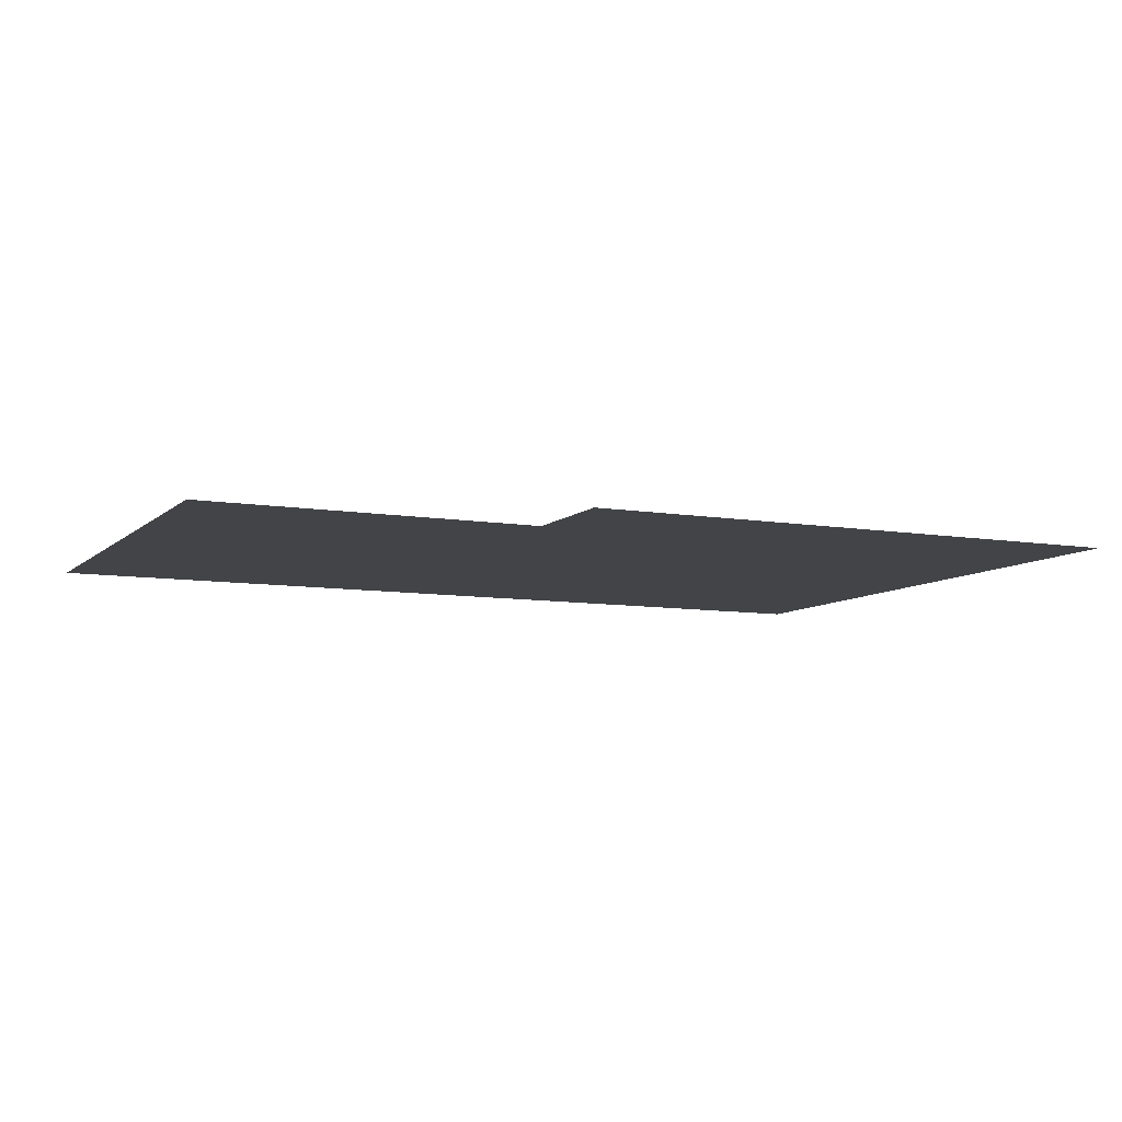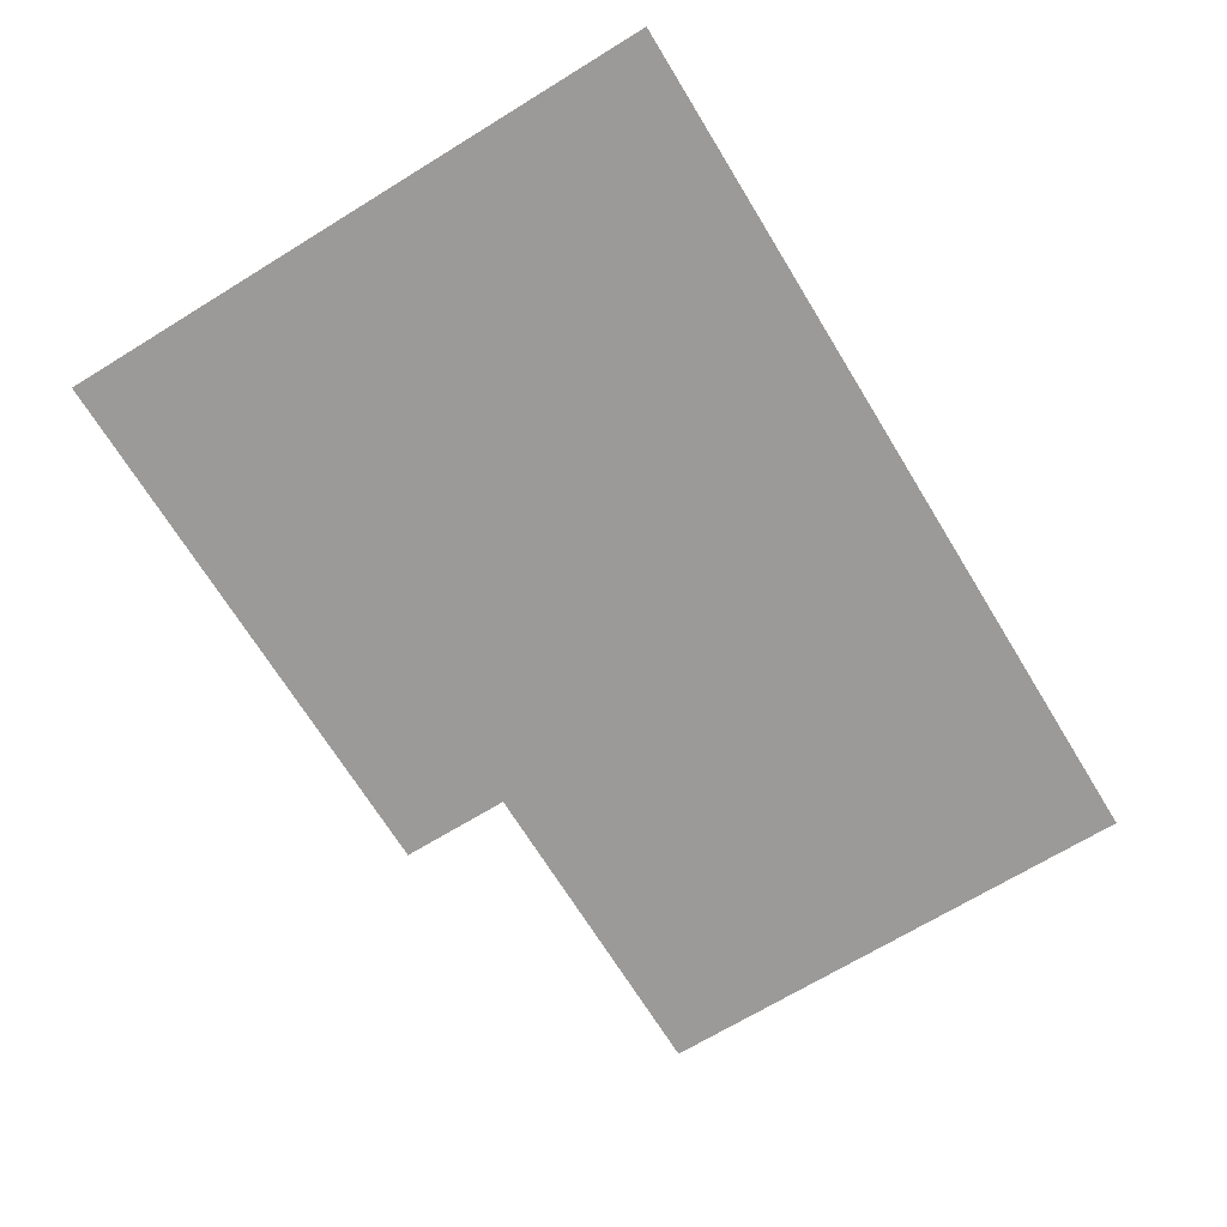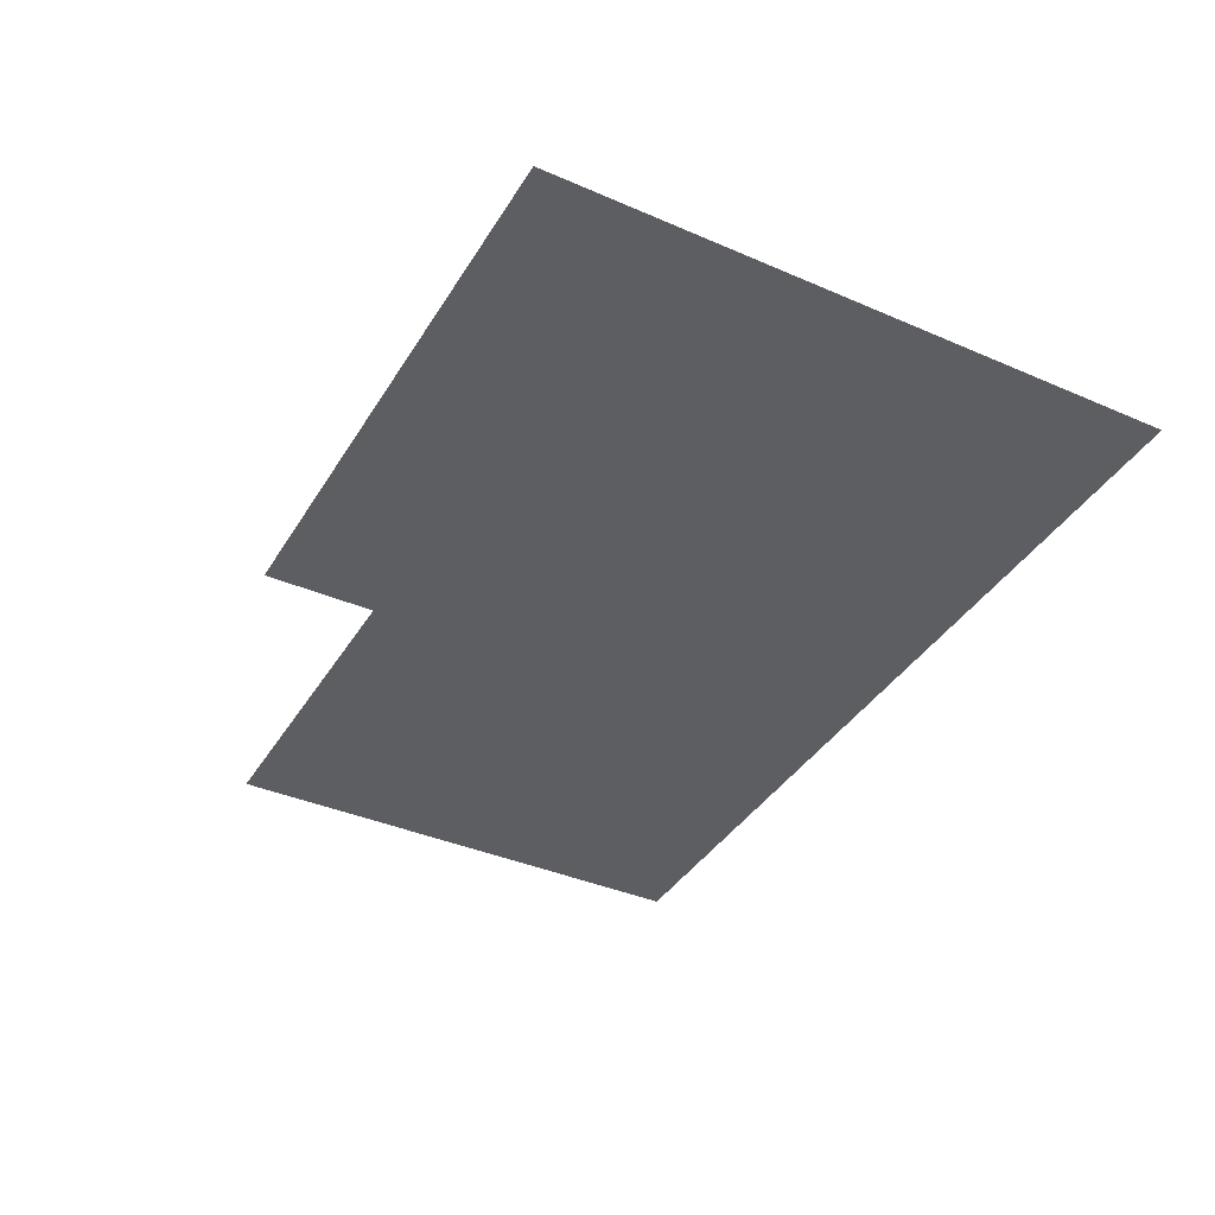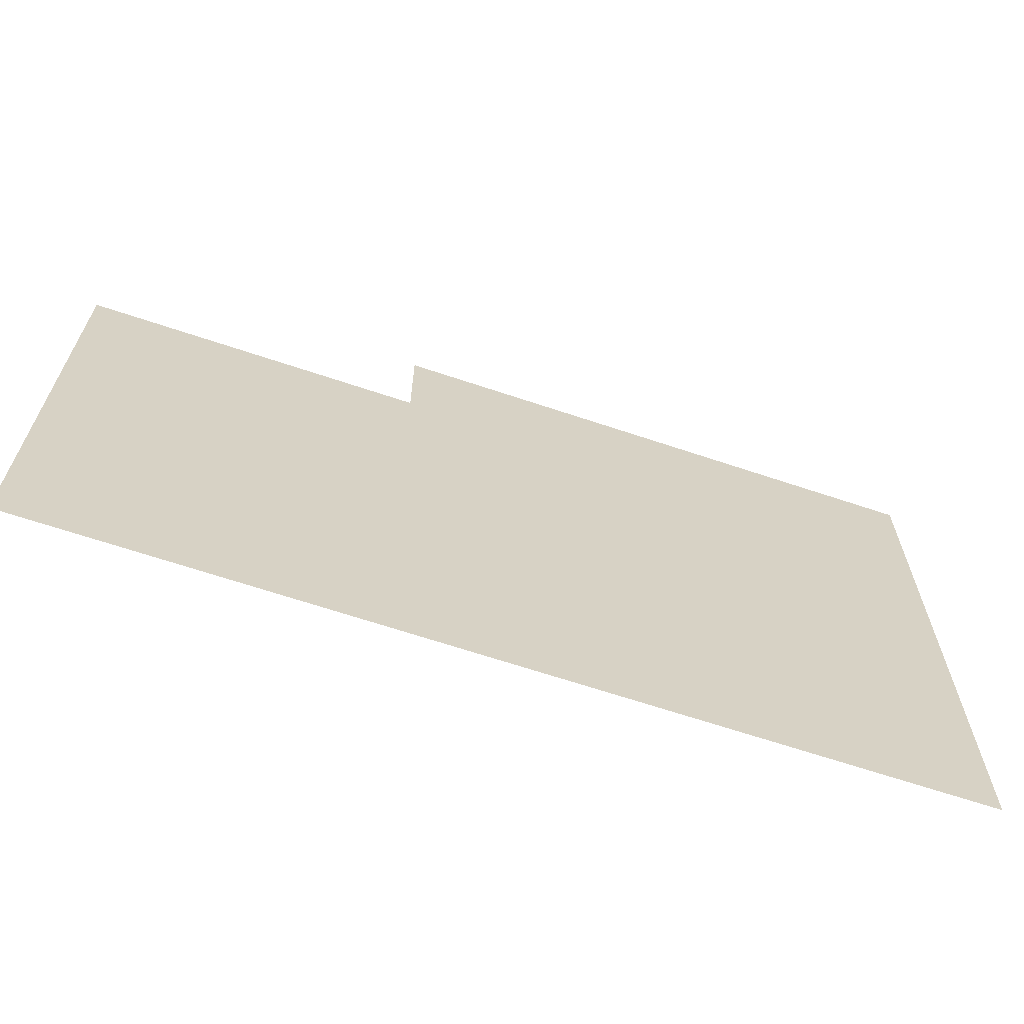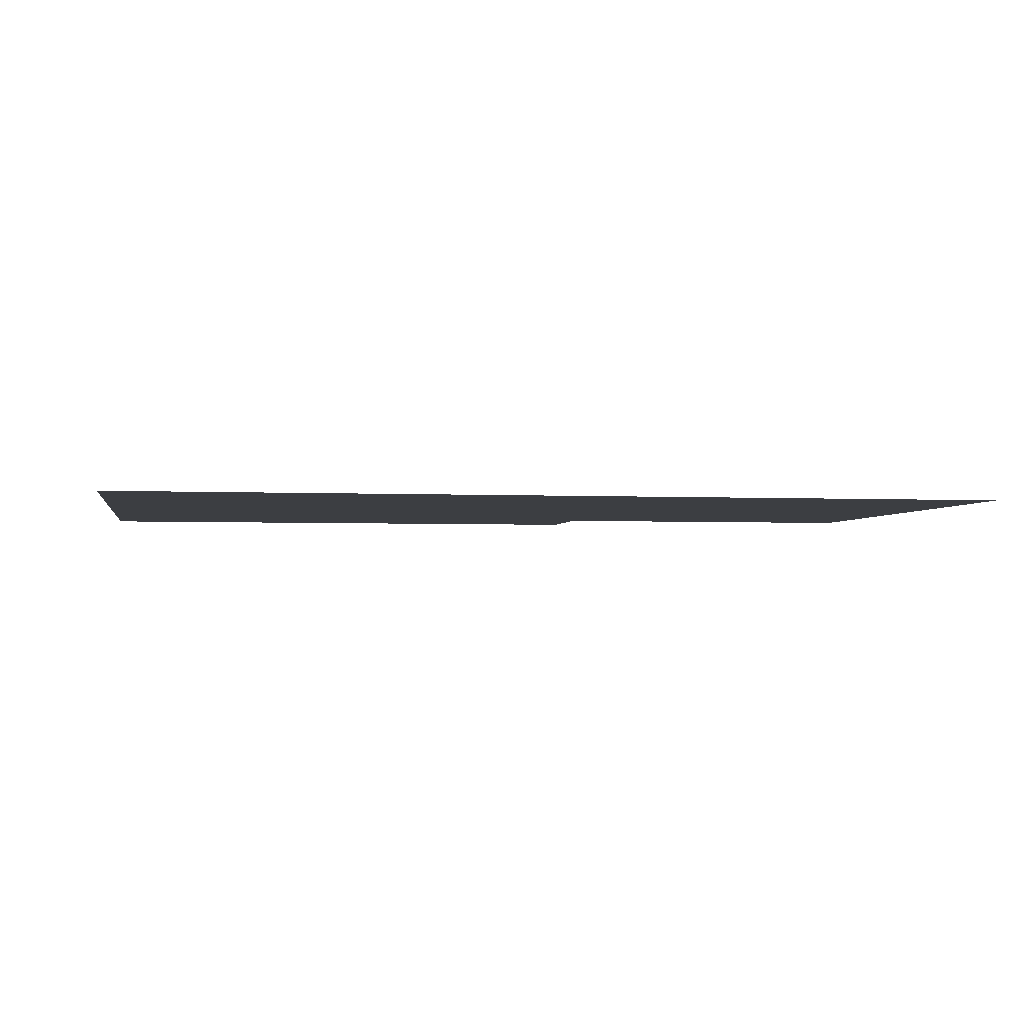
<metadata>
{"format":"obj","ext":"obj","renderer":"f3d","projection":"perspective","resolution":1024,"background":"white","views":[{"elev":-8.3,"azim":154.9,"up":"+Z"},{"elev":-69.4,"azim":-58.5,"up":"+Z"},{"elev":-38.9,"azim":-118.5,"up":"+Z"},{"elev":-65.6,"azim":161.3,"up":"+Y"},{"elev":-3.0,"azim":-9.9,"up":"+Z"}]}
</metadata>
<code>
v -96 -16 0
v -112 -16 0
v -112 0 0
v -96 0 0
v -112 -16 0
v -128 -16 0
v -128 0 0
v -112 0 0
v -128 -16 0
v -144 -16 0
v -144 0 0
v -128 0 0
v -144 -16 0
v -160 -16 0
v -160 0 0
v -144 0 0
v -160 -16 0
v -176 -16 0
v -176 0 0
v -160 0 0
v -176 -16 0
v -192 -16 0
v -192 0 0
v -176 0 0
v -192 -16 0
v -208 -16 0
v -208 0 0
v -192 0 0
v -208 -16 0
v -224 -16 0
v -224 0 0
v -208 0 0
v -224 -16 0
v -240 -16 0
v -240 0 0
v -224 0 0
v -240 -16 0
v -256 -16 0
v -256 0 0
v -240 0 0
v -96 -32 0
v -112 -32 0
v -112 -16 0
v -96 -16 0
v -112 -32 0
v -128 -32 0
v -128 -16 0
v -112 -16 0
v -128 -32 0
v -144 -32 0
v -144 -16 0
v -128 -16 0
v -144 -32 0
v -160 -32 0
v -160 -16 0
v -144 -16 0
v -160 -32 0
v -176 -32 0
v -176 -16 0
v -160 -16 0
v -176 -32 0
v -192 -32 0
v -192 -16 0
v -176 -16 0
v -192 -32 0
v -208 -32 0
v -208 -16 0
v -192 -16 0
v -208 -32 0
v -224 -32 0
v -224 -16 0
v -208 -16 0
v -224 -32 0
v -240 -32 0
v -240 -16 0
v -224 -16 0
v -240 -32 0
v -256 -32 0
v -256 -16 0
v -240 -16 0
v 0 -48 0
v -16 -48 0
v -16 -32 0
v 0 -32 0
v -16 -48 0
v -32 -48 0
v -32 -32 0
v -16 -32 0
v -32 -48 0
v -48 -48 0
v -48 -32 0
v -32 -32 0
v -48 -48 0
v -64 -48 0
v -64 -32 0
v -48 -32 0
v -64 -48 0
v -80 -48 0
v -80 -32 0
v -64 -32 0
v -80 -48 0
v -96 -48 0
v -96 -32 0
v -80 -32 0
v -96 -48 0
v -112 -48 0
v -112 -32 0
v -96 -32 0
v -112 -48 0
v -128 -48 0
v -128 -32 0
v -112 -32 0
v -128 -48 0
v -144 -48 0
v -144 -32 0
v -128 -32 0
v -144 -48 0
v -160 -48 0
v -160 -32 0
v -144 -32 0
v -160 -48 0
v -176 -48 0
v -176 -32 0
v -160 -32 0
v -176 -48 0
v -192 -48 0
v -192 -32 0
v -176 -32 0
v -192 -48 0
v -208 -48 0
v -208 -32 0
v -192 -32 0
v -208 -48 0
v -224 -48 0
v -224 -32 0
v -208 -32 0
v -224 -48 0
v -240 -48 0
v -240 -32 0
v -224 -32 0
v -240 -48 0
v -256 -48 0
v -256 -32 0
v -240 -32 0
v 0 -64 0
v -16 -64 0
v -16 -48 0
v 0 -48 0
v -16 -64 0
v -32 -64 0
v -32 -48 0
v -16 -48 0
v -32 -64 0
v -48 -64 0
v -48 -48 0
v -32 -48 0
v -48 -64 0
v -64 -64 0
v -64 -48 0
v -48 -48 0
v -64 -64 0
v -80 -64 0
v -80 -48 0
v -64 -48 0
v -80 -64 0
v -96 -64 0
v -96 -48 0
v -80 -48 0
v -96 -64 0
v -112 -64 0
v -112 -48 0
v -96 -48 0
v -112 -64 0
v -128 -64 0
v -128 -48 0
v -112 -48 0
v -128 -64 0
v -144 -64 0
v -144 -48 0
v -128 -48 0
v -144 -64 0
v -160 -64 0
v -160 -48 0
v -144 -48 0
v -160 -64 0
v -176 -64 0
v -176 -48 0
v -160 -48 0
v -176 -64 0
v -192 -64 0
v -192 -48 0
v -176 -48 0
v -192 -64 0
v -208 -64 0
v -208 -48 0
v -192 -48 0
v -208 -64 0
v -224 -64 0
v -224 -48 0
v -208 -48 0
v -224 -64 0
v -240 -64 0
v -240 -48 0
v -224 -48 0
v -240 -64 0
v -256 -64 0
v -256 -48 0
v -240 -48 0
v 0 -80 0
v -16 -80 0
v -16 -64 0
v 0 -64 0
v -16 -80 0
v -32 -80 0
v -32 -64 0
v -16 -64 0
v -32 -80 0
v -48 -80 0
v -48 -64 0
v -32 -64 0
v -48 -80 0
v -64 -80 0
v -64 -64 0
v -48 -64 0
v -64 -80 0
v -80 -80 0
v -80 -64 0
v -64 -64 0
v -80 -80 0
v -96 -80 0
v -96 -64 0
v -80 -64 0
v -96 -80 0
v -112 -80 0
v -112 -64 0
v -96 -64 0
v -112 -80 0
v -128 -80 0
v -128 -64 0
v -112 -64 0
v -128 -80 0
v -144 -80 0
v -144 -64 0
v -128 -64 0
v -144 -80 0
v -160 -80 0
v -160 -64 0
v -144 -64 0
v -160 -80 0
v -176 -80 0
v -176 -64 0
v -160 -64 0
v -176 -80 0
v -192 -80 0
v -192 -64 0
v -176 -64 0
v -192 -80 0
v -208 -80 0
v -208 -64 0
v -192 -64 0
v -208 -80 0
v -224 -80 0
v -224 -64 0
v -208 -64 0
v -224 -80 0
v -240 -80 0
v -240 -64 0
v -224 -64 0
v -240 -80 0
v -256 -80 0
v -256 -64 0
v -240 -64 0
v 0 -96 0
v -16 -96 0
v -16 -80 0
v 0 -80 0
v -16 -96 0
v -32 -96 0
v -32 -80 0
v -16 -80 0
v -32 -96 0
v -48 -96 0
v -48 -80 0
v -32 -80 0
v -48 -96 0
v -64 -96 0
v -64 -80 0
v -48 -80 0
v -64 -96 0
v -80 -96 0
v -80 -80 0
v -64 -80 0
v -80 -96 0
v -96 -96 0
v -96 -80 0
v -80 -80 0
v -96 -96 0
v -112 -96 0
v -112 -80 0
v -96 -80 0
v -112 -96 0
v -128 -96 0
v -128 -80 0
v -112 -80 0
v -128 -96 0
v -144 -96 0
v -144 -80 0
v -128 -80 0
v -144 -96 0
v -160 -96 0
v -160 -80 0
v -144 -80 0
v -160 -96 0
v -176 -96 0
v -176 -80 0
v -160 -80 0
v -176 -96 0
v -192 -96 0
v -192 -80 0
v -176 -80 0
v -192 -96 0
v -208 -96 0
v -208 -80 0
v -192 -80 0
v -208 -96 0
v -224 -96 0
v -224 -80 0
v -208 -80 0
v -224 -96 0
v -240 -96 0
v -240 -80 0
v -224 -80 0
v -240 -96 0
v -256 -96 0
v -256 -80 0
v -240 -80 0
v 0 -112 0
v -16 -112 0
v -16 -96 0
v 0 -96 0
v -16 -112 0
v -32 -112 0
v -32 -96 0
v -16 -96 0
v -32 -112 0
v -48 -112 0
v -48 -96 0
v -32 -96 0
v -48 -112 0
v -64 -112 0
v -64 -96 0
v -48 -96 0
v -64 -112 0
v -80 -112 0
v -80 -96 0
v -64 -96 0
v -80 -112 0
v -96 -112 0
v -96 -96 0
v -80 -96 0
v -96 -112 0
v -112 -112 0
v -112 -96 0
v -96 -96 0
v -112 -112 0
v -128 -112 0
v -128 -96 0
v -112 -96 0
v -128 -112 0
v -144 -112 0
v -144 -96 0
v -128 -96 0
v -144 -112 0
v -160 -112 0
v -160 -96 0
v -144 -96 0
v -160 -112 0
v -176 -112 0
v -176 -96 0
v -160 -96 0
v -176 -112 0
v -192 -112 0
v -192 -96 0
v -176 -96 0
v -192 -112 0
v -208 -112 0
v -208 -96 0
v -192 -96 0
v -208 -112 0
v -224 -112 0
v -224 -96 0
v -208 -96 0
v -224 -112 0
v -240 -112 0
v -240 -96 0
v -224 -96 0
v -240 -112 0
v -256 -112 0
v -256 -96 0
v -240 -96 0
v 0 -128 0
v -16 -128 0
v -16 -112 0
v 0 -112 0
v -16 -128 0
v -32 -128 0
v -32 -112 0
v -16 -112 0
v -32 -128 0
v -48 -128 0
v -48 -112 0
v -32 -112 0
v -48 -128 0
v -64 -128 0
v -64 -112 0
v -48 -112 0
v -64 -128 0
v -80 -128 0
v -80 -112 0
v -64 -112 0
v -80 -128 0
v -96 -128 0
v -96 -112 0
v -80 -112 0
v -96 -128 0
v -112 -128 0
v -112 -112 0
v -96 -112 0
v -112 -128 0
v -128 -128 0
v -128 -112 0
v -112 -112 0
v -128 -128 0
v -144 -128 0
v -144 -112 0
v -128 -112 0
v -144 -128 0
v -160 -128 0
v -160 -112 0
v -144 -112 0
v -160 -128 0
v -176 -128 0
v -176 -112 0
v -160 -112 0
v -176 -128 0
v -192 -128 0
v -192 -112 0
v -176 -112 0
v -192 -128 0
v -208 -128 0
v -208 -112 0
v -192 -112 0
v -208 -128 0
v -224 -128 0
v -224 -112 0
v -208 -112 0
v -224 -128 0
v -240 -128 0
v -240 -112 0
v -224 -112 0
v -240 -128 0
v -256 -128 0
v -256 -112 0
v -240 -112 0
v 0 -144 0
v -16 -144 0
v -16 -128 0
v 0 -128 0
v -16 -144 0
v -32 -144 0
v -32 -128 0
v -16 -128 0
v -32 -144 0
v -48 -144 0
v -48 -128 0
v -32 -128 0
v -48 -144 0
v -64 -144 0
v -64 -128 0
v -48 -128 0
v -64 -144 0
v -80 -144 0
v -80 -128 0
v -64 -128 0
v -80 -144 0
v -96 -144 0
v -96 -128 0
v -80 -128 0
v -96 -144 0
v -112 -144 0
v -112 -128 0
v -96 -128 0
v -112 -144 0
v -128 -144 0
v -128 -128 0
v -112 -128 0
v -128 -144 0
v -144 -144 0
v -144 -128 0
v -128 -128 0
v -144 -144 0
v -160 -144 0
v -160 -128 0
v -144 -128 0
v -160 -144 0
v -176 -144 0
v -176 -128 0
v -160 -128 0
v -176 -144 0
v -192 -144 0
v -192 -128 0
v -176 -128 0
v -192 -144 0
v -208 -144 0
v -208 -128 0
v -192 -128 0
v -208 -144 0
v -224 -144 0
v -224 -128 0
v -208 -128 0
v -224 -144 0
v -240 -144 0
v -240 -128 0
v -224 -128 0
v -240 -144 0
v -256 -144 0
v -256 -128 0
v -240 -128 0
v 0 -160 0
v -16 -160 0
v -16 -144 0
v 0 -144 0
v -16 -160 0
v -32 -160 0
v -32 -144 0
v -16 -144 0
v -32 -160 0
v -48 -160 0
v -48 -144 0
v -32 -144 0
v -48 -160 0
v -64 -160 0
v -64 -144 0
v -48 -144 0
v -64 -160 0
v -80 -160 0
v -80 -144 0
v -64 -144 0
v -80 -160 0
v -96 -160 0
v -96 -144 0
v -80 -144 0
v -96 -160 0
v -112 -160 0
v -112 -144 0
v -96 -144 0
v -112 -160 0
v -128 -160 0
v -128 -144 0
v -112 -144 0
v -128 -160 0
v -144 -160 0
v -144 -144 0
v -128 -144 0
v -144 -160 0
v -160 -160 0
v -160 -144 0
v -144 -144 0
v -160 -160 0
v -176 -160 0
v -176 -144 0
v -160 -144 0
v -176 -160 0
v -192 -160 0
v -192 -144 0
v -176 -144 0
v -192 -160 0
v -208 -160 0
v -208 -144 0
v -192 -144 0
v -208 -160 0
v -224 -160 0
v -224 -144 0
v -208 -144 0
v -224 -160 0
v -240 -160 0
v -240 -144 0
v -224 -144 0
v -240 -160 0
v -256 -160 0
v -256 -144 0
v -240 -144 0
v 0 -176 0
v -16 -176 0
v -16 -160 0
v 0 -160 0
v -16 -176 0
v -32 -176 0
v -32 -160 0
v -16 -160 0
v -32 -176 0
v -48 -176 0
v -48 -160 0
v -32 -160 0
v -48 -176 0
v -64 -176 0
v -64 -160 0
v -48 -160 0
v -64 -176 0
v -80 -176 0
v -80 -160 0
v -64 -160 0
v -80 -176 0
v -96 -176 0
v -96 -160 0
v -80 -160 0
v -96 -176 0
v -112 -176 0
v -112 -160 0
v -96 -160 0
v -112 -176 0
v -128 -176 0
v -128 -160 0
v -112 -160 0
v -128 -176 0
v -144 -176 0
v -144 -160 0
v -128 -160 0
v -144 -176 0
v -160 -176 0
v -160 -160 0
v -144 -160 0
v -160 -176 0
v -176 -176 0
v -176 -160 0
v -160 -160 0
v -176 -176 0
v -192 -176 0
v -192 -160 0
v -176 -160 0
v -192 -176 0
v -208 -176 0
v -208 -160 0
v -192 -160 0
v -208 -176 0
v -224 -176 0
v -224 -160 0
v -208 -160 0
v -224 -176 0
v -240 -176 0
v -240 -160 0
v -224 -160 0
v -240 -176 0
v -256 -176 0
v -256 -160 0
v -240 -160 0
g Map1_mesh_0119
f 1 2 3 4
f 5 6 7 8
f 9 10 11 12
f 13 14 15 16
f 17 18 19 20
f 21 22 23 24
f 25 26 27 28
f 29 30 31 32
f 33 34 35 36
f 37 38 39 40
f 41 42 43 44
f 45 46 47 48
f 49 50 51 52
f 53 54 55 56
f 57 58 59 60
f 61 62 63 64
f 65 66 67 68
f 69 70 71 72
f 73 74 75 76
f 77 78 79 80
f 81 82 83 84
f 85 86 87 88
f 89 90 91 92
f 93 94 95 96
f 97 98 99 100
f 101 102 103 104
f 105 106 107 108
f 109 110 111 112
f 113 114 115 116
f 117 118 119 120
f 121 122 123 124
f 125 126 127 128
f 129 130 131 132
f 133 134 135 136
f 137 138 139 140
f 141 142 143 144
f 145 146 147 148
f 149 150 151 152
f 153 154 155 156
f 157 158 159 160
f 161 162 163 164
f 165 166 167 168
f 169 170 171 172
f 173 174 175 176
f 177 178 179 180
f 181 182 183 184
f 185 186 187 188
f 189 190 191 192
f 193 194 195 196
f 197 198 199 200
f 201 202 203 204
f 205 206 207 208
f 209 210 211 212
f 213 214 215 216
f 217 218 219 220
f 221 222 223 224
f 225 226 227 228
f 229 230 231 232
f 233 234 235 236
f 237 238 239 240
f 241 242 243 244
f 245 246 247 248
f 249 250 251 252
f 253 254 255 256
f 257 258 259 260
f 261 262 263 264
f 265 266 267 268
f 269 270 271 272
f 273 274 275 276
f 277 278 279 280
f 281 282 283 284
f 285 286 287 288
f 289 290 291 292
f 293 294 295 296
f 297 298 299 300
f 301 302 303 304
f 305 306 307 308
f 309 310 311 312
f 313 314 315 316
f 317 318 319 320
f 321 322 323 324
f 325 326 327 328
f 329 330 331 332
f 333 334 335 336
f 337 338 339 340
f 341 342 343 344
f 345 346 347 348
f 349 350 351 352
f 353 354 355 356
f 357 358 359 360
f 361 362 363 364
f 365 366 367 368
f 369 370 371 372
f 373 374 375 376
f 377 378 379 380
f 381 382 383 384
f 385 386 387 388
f 389 390 391 392
f 393 394 395 396
f 397 398 399 400
f 401 402 403 404
f 405 406 407 408
f 409 410 411 412
f 413 414 415 416
f 417 418 419 420
f 421 422 423 424
f 425 426 427 428
f 429 430 431 432
f 433 434 435 436
f 437 438 439 440
f 441 442 443 444
f 445 446 447 448
f 449 450 451 452
f 453 454 455 456
f 457 458 459 460
f 461 462 463 464
f 465 466 467 468
f 469 470 471 472
f 473 474 475 476
f 477 478 479 480
f 481 482 483 484
f 485 486 487 488
f 489 490 491 492
f 493 494 495 496
f 497 498 499 500
f 501 502 503 504
f 505 506 507 508
f 509 510 511 512
f 513 514 515 516
f 517 518 519 520
f 521 522 523 524
f 525 526 527 528
f 529 530 531 532
f 533 534 535 536
f 537 538 539 540
f 541 542 543 544
f 545 546 547 548
f 549 550 551 552
f 553 554 555 556
f 557 558 559 560
f 561 562 563 564
f 565 566 567 568
f 569 570 571 572
f 573 574 575 576
f 577 578 579 580
f 581 582 583 584
f 585 586 587 588
f 589 590 591 592
f 593 594 595 596
f 597 598 599 600
f 601 602 603 604
f 605 606 607 608
f 609 610 611 612
f 613 614 615 616
f 617 618 619 620
f 621 622 623 624
f 625 626 627 628
f 629 630 631 632
f 633 634 635 636
f 637 638 639 640
f 641 642 643 644
f 645 646 647 648
f 649 650 651 652
f 653 654 655 656

</code>
